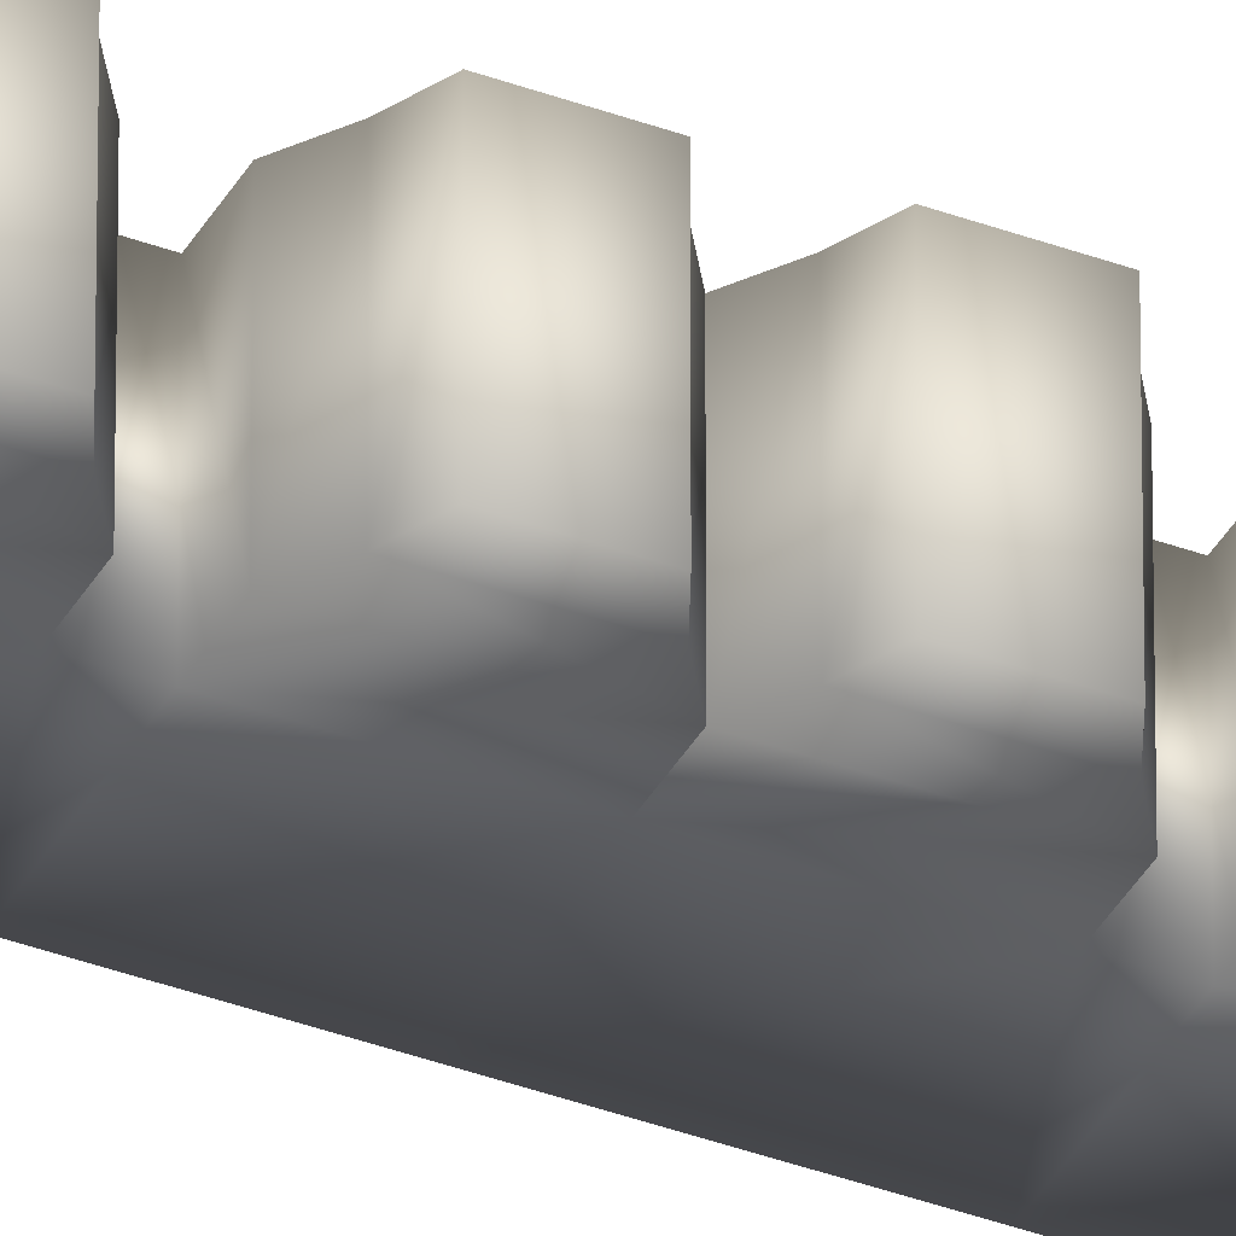
<metadata>
{"format":"obj","ext":"obj","renderer":"f3d","projection":"perspective","resolution":1024,"background":"white","views":[{"elev":-37.1,"azim":64.2,"up":"+Z"}]}
</metadata>
<code>
v  -29.63 44.58 -11.86
v  -29.63 55.53 -11.86
v  -29.63 55.53 11.86
v  -29.63 44.58 11.86
v  -39.37 39.12 11.86
v  -34.5 42.35 11.86
v  -34.5 57.76 11.86
v  -39.37 60.98 11.86
v  -39.37 39.12 -11.86
v  -34.5 42.35 -11.86
v  -39.37 60.98 -11.86
v  -34.5 57.76 -11.86
v  -46.77 60.98 11.86
v  -46.77 39.12 11.86
v  -46.77 39.12 -11.86
v  -46.77 60.98 -11.86
v  -66.67 60.98 11.86
v  -66.67 39.12 11.86
v  -66.67 39.12 -11.86
v  -66.67 60.98 -11.86
v  -29.63 72.93 -11.86
v  -29.63 83.88 -11.86
v  -29.63 83.88 11.86
v  -29.63 72.93 11.86
v  -39.37 67.47 11.86
v  -34.5 70.7 11.86
v  -34.5 86.1 11.86
v  -39.37 89.33 11.86
v  -39.37 67.47 -11.86
v  -34.5 70.7 -11.86
v  -39.37 89.33 -11.86
v  -34.5 86.1 -11.86
v  -46.77 89.33 11.86
v  -46.77 67.47 11.86
v  -46.77 67.47 -11.86
v  -46.77 89.33 -11.86
v  -66.67 89.33 11.86
v  -66.67 67.47 11.86
v  -66.67 67.47 -11.86
v  -66.67 89.33 -11.86
v  -29.63 -5.631 -11.86
v  -29.63 5.319 -11.86
v  -29.63 5.319 11.86
v  -29.63 -5.631 11.86
v  -39.37 -11.09 11.86
v  -34.5 -7.859 11.86
v  -34.5 7.547 11.86
v  -39.37 10.77 11.86
v  -39.37 -11.09 -11.86
v  -34.5 -7.859 -11.86
v  -39.37 10.77 -11.86
v  -34.5 7.547 -11.86
v  -46.77 10.77 11.86
v  -46.77 -11.09 11.86
v  -46.77 -11.09 -11.86
v  -46.77 10.77 -11.86
v  -66.67 10.77 11.86
v  -66.67 -11.09 11.86
v  -66.67 -11.09 -11.86
v  -66.67 10.77 -11.86
v  -29.63 22.72 -11.86
v  -29.63 33.67 -11.86
v  -29.63 33.67 11.86
v  -29.63 22.72 11.86
v  -39.37 17.26 11.86
v  -34.5 20.49 11.86
v  -34.5 35.9 11.86
v  -39.37 17.26 -11.86
v  -34.5 20.49 -11.86
v  -34.5 35.9 -11.86
v  -46.77 17.26 11.86
v  -46.77 17.26 -11.86
v  -66.67 17.26 11.86
v  -66.67 17.26 -11.86
v  -29.63 145 -11.86
v  -29.63 155.9 -11.86
v  -29.63 155.9 11.86
v  -29.63 145 11.86
v  -39.37 139.5 11.86
v  -34.5 142.8 11.86
v  -34.5 158.2 11.86
v  -39.37 161.4 11.86
v  -39.37 139.5 -11.86
v  -34.5 142.8 -11.86
v  -39.37 161.4 -11.86
v  -34.5 158.2 -11.86
v  -46.77 161.4 11.86
v  -46.77 139.5 11.86
v  -46.77 139.5 -11.86
v  -46.77 161.4 -11.86
v  -66.67 161.4 11.86
v  -66.67 139.5 11.86
v  -66.67 139.5 -11.86
v  -66.67 161.4 -11.86
v  -29.63 173.3 -11.86
v  -29.63 184.3 -11.86
v  -29.63 184.3 11.86
v  -29.63 173.3 11.86
v  -39.37 167.9 11.86
v  -34.5 171.1 11.86
v  -34.5 186.5 11.86
v  -39.37 189.8 11.86
v  -39.37 167.9 -11.86
v  -34.5 171.1 -11.86
v  -39.37 189.8 -11.86
v  -34.5 186.5 -11.86
v  -46.77 189.8 11.86
v  -46.77 167.9 11.86
v  -46.77 167.9 -11.86
v  -46.77 189.8 -11.86
v  -66.67 189.8 11.86
v  -66.67 167.9 11.86
v  -66.67 167.9 -11.86
v  -66.67 189.8 -11.86
v  -29.63 94.79 -11.86
v  -29.63 105.7 -11.86
v  -29.63 105.7 11.86
v  -29.63 94.79 11.86
v  -34.5 92.56 11.86
v  -34.5 108 11.86
v  -39.37 111.2 11.86
v  -34.5 92.56 -11.86
v  -39.37 111.2 -11.86
v  -34.5 108 -11.86
v  -46.77 111.2 11.86
v  -46.77 111.2 -11.86
v  -66.67 111.2 11.86
v  -66.67 111.2 -11.86
v  -29.63 123.1 -11.86
v  -29.63 134.1 -11.86
v  -29.63 134.1 11.86
v  -29.63 123.1 11.86
v  -39.37 117.7 11.86
v  -34.5 120.9 11.86
v  -34.5 136.3 11.86
v  -39.37 117.7 -11.86
v  -34.5 120.9 -11.86
v  -39.37 139.5 -11.86
v  -34.5 136.3 -11.86
v  -46.77 117.7 11.86
v  -46.77 117.7 -11.86
v  -66.67 117.7 11.86
v  -66.67 117.7 -11.86
v  -29.63 245.4 -11.86
v  -29.63 256.4 -11.86
v  -29.63 256.4 11.86
v  -29.63 245.4 11.86
v  -39.37 240 11.86
v  -34.5 243.2 11.86
v  -34.5 258.6 11.86
v  -39.37 261.8 11.86
v  -39.37 240 -11.86
v  -34.5 243.2 -11.86
v  -39.37 261.8 -11.86
v  -34.5 258.6 -11.86
v  -46.77 261.8 11.86
v  -46.77 240 11.86
v  -46.77 240 -11.86
v  -46.77 261.8 -11.86
v  -66.67 261.8 11.86
v  -66.67 240 11.86
v  -66.67 240 -11.86
v  -66.67 261.8 -11.86
v  -29.63 273.8 -11.86
v  -29.63 284.7 -11.86
v  -29.63 284.7 11.86
v  -29.63 273.8 11.86
v  -39.37 268.3 11.86
v  -34.5 271.5 11.86
v  -34.5 286.9 11.86
v  -39.37 290.2 11.86
v  -39.37 268.3 -11.86
v  -34.5 271.5 -11.86
v  -39.37 290.2 -11.86
v  -34.5 286.9 -11.86
v  -46.77 290.2 11.86
v  -46.77 268.3 11.86
v  -46.77 268.3 -11.86
v  -46.77 290.2 -11.86
v  -66.67 290.2 11.86
v  -66.67 268.3 11.86
v  -66.67 268.3 -11.86
v  -66.67 290.2 -11.86
v  -29.63 195.2 -11.86
v  -29.63 206.2 -11.86
v  -29.63 206.2 11.86
v  -29.63 195.2 11.86
v  -34.5 193 11.86
v  -34.5 208.4 11.86
v  -39.37 211.6 11.86
v  -34.5 193 -11.86
v  -39.37 211.6 -11.86
v  -34.5 208.4 -11.86
v  -46.77 211.6 11.86
v  -46.77 211.6 -11.86
v  -66.67 211.6 11.86
v  -66.67 211.6 -11.86
v  -29.63 223.6 -11.86
v  -29.63 234.5 -11.86
v  -29.63 234.5 11.86
v  -29.63 223.6 11.86
v  -39.37 218.1 11.86
v  -34.5 221.3 11.86
v  -34.5 236.7 11.86
v  -39.37 218.1 -11.86
v  -34.5 221.3 -11.86
v  -34.5 236.7 -11.86
v  -46.77 218.1 11.86
v  -46.77 218.1 -11.86
v  -66.67 218.1 11.86
v  -66.67 218.1 -11.86
v  -29.63 345.8 -11.86
v  -29.63 356.8 -11.86
v  -29.63 356.8 11.86
v  -29.63 345.8 11.86
v  -39.37 340.4 11.86
v  -34.5 343.6 11.86
v  -34.5 359 11.86
v  -39.37 362.2 11.86
v  -39.37 340.4 -11.86
v  -34.5 343.6 -11.86
v  -39.37 362.2 -11.86
v  -34.5 359 -11.86
v  -46.77 362.2 11.86
v  -46.77 340.4 11.86
v  -46.77 340.4 -11.86
v  -46.77 362.2 -11.86
v  -66.67 362.2 11.86
v  -66.67 340.4 11.86
v  -66.67 340.4 -11.86
v  -66.67 362.2 -11.86
v  -29.63 374.2 -11.86
v  -29.63 385.1 -11.86
v  -29.63 385.1 11.86
v  -29.63 374.2 11.86
v  -39.37 368.7 11.86
v  -34.5 372 11.86
v  -34.5 387.4 11.86
v  -39.37 390.6 11.86
v  -39.37 368.7 -11.86
v  -34.5 372 -11.86
v  -39.37 390.6 -11.86
v  -34.5 387.4 -11.86
v  -46.77 390.6 11.86
v  -46.77 368.7 11.86
v  -46.77 368.7 -11.86
v  -46.77 390.6 -11.86
v  -66.67 390.6 11.86
v  -66.67 368.7 11.86
v  -66.67 368.7 -11.86
v  -66.67 390.6 -11.86
v  -29.63 295.6 -11.86
v  -29.63 306.6 -11.86
v  -29.63 306.6 11.86
v  -29.63 295.6 11.86
v  -39.37 290.2 11.86
v  -34.5 293.4 11.86
v  -34.5 308.8 11.86
v  -39.37 312 11.86
v  -34.5 293.4 -11.86
v  -39.37 312 -11.86
v  -34.5 308.8 -11.86
v  -46.77 312 11.86
v  -46.77 290.2 11.86
v  -46.77 312 -11.86
v  -66.67 312 11.86
v  -66.67 290.2 11.86
v  -66.67 312 -11.86
v  -29.63 324 -11.86
v  -29.63 334.9 -11.86
v  -29.63 334.9 11.86
v  -29.63 324 11.86
v  -39.37 318.5 11.86
v  -34.5 321.7 11.86
v  -34.5 337.2 11.86
v  -39.37 318.5 -11.86
v  -34.5 321.7 -11.86
v  -34.5 337.2 -11.86
v  -46.77 318.5 11.86
v  -46.77 318.5 -11.86
v  -66.67 318.5 11.86
v  -66.67 318.5 -11.86
v  -29.63 446.3 -11.86
v  -29.63 457.2 -11.86
v  -29.63 457.2 11.86
v  -29.63 446.3 11.86
v  -39.37 440.8 11.86
v  -34.5 444 11.86
v  -34.5 459.4 11.86
v  -39.37 462.7 11.86
v  -39.37 440.8 -11.86
v  -34.5 444 -11.86
v  -39.37 462.7 -11.86
v  -34.5 459.4 -11.86
v  -46.77 462.7 11.86
v  -46.77 440.8 11.86
v  -46.77 440.8 -11.86
v  -46.77 462.7 -11.86
v  -66.67 462.7 11.86
v  -66.67 440.8 11.86
v  -66.67 440.8 -11.86
v  -66.67 462.7 -11.86
v  -29.63 474.6 -11.86
v  -29.63 485.6 -11.86
v  -29.63 485.6 11.86
v  -29.63 474.6 11.86
v  -39.37 469.1 11.86
v  -34.5 472.4 11.86
v  -34.5 487.8 11.86
v  -39.37 491 11.86
v  -39.37 469.1 -11.86
v  -34.5 472.4 -11.86
v  -39.37 491 -11.86
v  -34.5 487.8 -11.86
v  -46.77 491 11.86
v  -46.77 469.1 11.86
v  -46.77 469.1 -11.86
v  -46.77 491 -11.86
v  -66.67 491 11.86
v  -66.67 469.1 11.86
v  -66.67 469.1 -11.86
v  -66.67 491 -11.86
v  -29.63 396 -11.86
v  -29.63 407 -11.86
v  -29.63 407 11.86
v  -29.63 396 11.86
v  -39.37 390.6 11.86
v  -34.5 393.8 11.86
v  -34.5 409.2 11.86
v  -39.37 412.5 11.86
v  -34.5 393.8 -11.86
v  -39.37 412.5 -11.86
v  -34.5 409.2 -11.86
v  -46.77 412.5 11.86
v  -46.77 390.6 11.86
v  -46.77 412.5 -11.86
v  -66.67 412.5 11.86
v  -66.67 390.6 11.86
v  -66.67 412.5 -11.86
v  -29.63 424.4 -11.86
v  -29.63 435.3 -11.86
v  -29.63 435.3 11.86
v  -29.63 424.4 11.86
v  -39.37 418.9 11.86
v  -34.5 422.2 11.86
v  -34.5 437.6 11.86
v  -39.37 418.9 -11.86
v  -34.5 422.2 -11.86
v  -34.5 437.6 -11.86
v  -46.77 418.9 11.86
v  -46.77 418.9 -11.86
v  -66.67 418.9 11.86
v  -66.67 418.9 -11.86
v  -29.63 546.7 -11.86
v  -29.63 557.6 -11.86
v  -29.63 557.6 11.86
v  -29.63 546.7 11.86
v  -39.37 541.2 11.86
v  -34.5 544.4 11.86
v  -34.5 559.9 11.86
v  -39.37 563.1 11.86
v  -39.37 541.2 -11.86
v  -34.5 544.4 -11.86
v  -39.37 563.1 -11.86
v  -34.5 559.9 -11.86
v  -46.77 563.1 11.86
v  -46.77 541.2 11.86
v  -46.77 541.2 -11.86
v  -46.77 563.1 -11.86
v  -66.67 563.1 11.86
v  -66.67 541.2 11.86
v  -66.67 541.2 -11.86
v  -66.67 563.1 -11.86
v  -29.63 575 -11.86
v  -29.63 586 -11.86
v  -29.63 586 11.86
v  -29.63 575 11.86
v  -39.37 569.6 11.86
v  -34.5 572.8 11.86
v  -34.5 588.2 11.86
v  -39.37 591.4 11.86
v  -39.37 569.6 -11.86
v  -34.5 572.8 -11.86
v  -39.37 591.4 -11.86
v  -34.5 588.2 -11.86
v  -46.77 591.4 11.86
v  -46.77 569.6 11.86
v  -46.77 569.6 -11.86
v  -46.77 591.4 -11.86
v  -66.67 591.4 11.86
v  -66.67 569.6 11.86
v  -66.67 569.6 -11.86
v  -66.67 591.4 -11.86
v  -29.63 496.5 -11.86
v  -29.63 507.4 -11.86
v  -29.63 507.4 11.86
v  -29.63 496.5 11.86
v  -34.5 494.2 11.86
v  -34.5 509.6 11.86
v  -39.37 512.9 11.86
v  -34.5 494.2 -11.86
v  -39.37 512.9 -11.86
v  -34.5 509.6 -11.86
v  -46.77 512.9 11.86
v  -46.77 512.9 -11.86
v  -66.67 512.9 11.86
v  -66.67 512.9 -11.86
v  -29.63 524.8 -11.86
v  -29.63 535.8 -11.86
v  -29.63 535.8 11.86
v  -29.63 524.8 11.86
v  -39.37 519.4 11.86
v  -34.5 522.6 11.86
v  -34.5 538 11.86
v  -39.37 519.4 -11.86
v  -34.5 522.6 -11.86
v  -34.5 538 -11.86
v  -46.77 519.4 11.86
v  -46.77 519.4 -11.86
v  -66.67 519.4 11.86
v  -66.67 519.4 -11.86
v  -29.63 647.1 -11.86
v  -29.63 658 -11.86
v  -29.63 658 11.86
v  -29.63 647.1 11.86
v  -39.37 641.6 11.86
v  -34.5 644.9 11.86
v  -34.5 660.3 11.86
v  -39.37 663.5 11.86
v  -39.37 641.6 -11.86
v  -34.5 644.9 -11.86
v  -39.37 663.5 -11.86
v  -34.5 660.3 -11.86
v  -46.77 663.5 11.86
v  -46.77 641.6 11.86
v  -46.77 641.6 -11.86
v  -46.77 663.5 -11.86
v  -66.67 663.5 11.86
v  -66.67 641.6 11.86
v  -66.67 641.6 -11.86
v  -66.67 663.5 -11.86
v  -29.63 675.4 -11.86
v  -29.63 686.4 -11.86
v  -29.63 686.4 11.86
v  -29.63 675.4 11.86
v  -39.37 670 11.86
v  -34.5 673.2 11.86
v  -34.5 688.6 11.86
v  -39.37 691.8 11.86
v  -39.37 670 -11.86
v  -34.5 673.2 -11.86
v  -39.37 691.8 -11.86
v  -34.5 688.6 -11.86
v  -46.77 691.8 11.86
v  -46.77 670 11.86
v  -46.77 670 -11.86
v  -46.77 691.8 -11.86
v  -66.67 691.8 11.86
v  -66.67 670 11.86
v  -66.67 670 -11.86
v  -66.67 691.8 -11.86
v  -29.63 596.9 -11.86
v  -29.63 607.8 -11.86
v  -29.63 607.8 11.86
v  -29.63 596.9 11.86
v  -34.5 594.7 11.86
v  -34.5 610.1 11.86
v  -39.37 613.3 11.86
v  -34.5 594.7 -11.86
v  -39.37 613.3 -11.86
v  -34.5 610.1 -11.86
v  -46.77 613.3 11.86
v  -46.77 613.3 -11.86
v  -66.67 613.3 11.86
v  -66.67 613.3 -11.86
v  -29.63 625.2 -11.86
v  -29.63 636.2 -11.86
v  -29.63 636.2 11.86
v  -29.63 625.2 11.86
v  -39.37 619.8 11.86
v  -34.5 623 11.86
v  -34.5 638.4 11.86
v  -39.37 619.8 -11.86
v  -34.5 623 -11.86
v  -34.5 638.4 -11.86
v  -46.77 619.8 11.86
v  -46.77 619.8 -11.86
v  -66.67 619.8 11.86
v  -66.67 619.8 -11.86
o barrier
g barrier
f 1 2 3 4
f 5 6 7 8
f 9 10 6 5
f 11 12 10 9
f 8 7 12 11
f 6 4 3 7
f 10 1 4 6
f 12 2 1 10
f 7 3 2 12
f 5 8 13 14
f 9 5 14 15
f 11 9 15 16
f 8 11 16 13
f 14 13 17 18
f 16 15 19 20
f 17 20 19 18
f 21 22 23 24
f 25 26 27 28
f 29 30 26 25
f 31 32 30 29
f 28 27 32 31
f 26 24 23 27
f 30 21 24 26
f 32 22 21 30
f 27 23 22 32
f 25 28 33 34
f 29 25 34 35
f 31 29 35 36
f 28 31 36 33
f 34 33 37 38
f 36 35 39 40
f 37 40 39 38
f 16 20 39 35
f 20 17 38 39
f 17 13 34 38
f 13 16 35 34
f 41 42 43 44
f 45 46 47 48
f 49 50 46 45
f 51 52 50 49
f 48 47 52 51
f 46 44 43 47
f 50 41 44 46
f 52 42 41 50
f 47 43 42 52
f 45 48 53 54
f 49 45 54 55
f 51 49 55 56
f 48 51 56 53
f 54 53 57 58
f 56 55 59 60
f 57 60 59 58
f 61 62 63 64
f 65 66 67 5
f 68 69 66 65
f 9 70 69 68
f 5 67 70 9
f 66 64 63 67
f 69 61 64 66
f 70 62 61 69
f 67 63 62 70
f 65 5 14 71
f 68 65 71 72
f 9 68 72 15
f 5 9 15 14
f 71 14 18 73
f 15 72 74 19
f 18 19 74 73
f 56 60 74 72
f 60 57 73 74
f 57 53 71 73
f 53 56 72 71
f 75 76 77 78
f 79 80 81 82
f 83 84 80 79
f 85 86 84 83
f 82 81 86 85
f 80 78 77 81
f 84 75 78 80
f 86 76 75 84
f 81 77 76 86
f 79 82 87 88
f 83 79 88 89
f 85 83 89 90
f 82 85 90 87
f 88 87 91 92
f 90 89 93 94
f 91 94 93 92
f 95 96 97 98
f 99 100 101 102
f 103 104 100 99
f 105 106 104 103
f 102 101 106 105
f 100 98 97 101
f 104 95 98 100
f 106 96 95 104
f 101 97 96 106
f 99 102 107 108
f 103 99 108 109
f 105 103 109 110
f 102 105 110 107
f 108 107 111 112
f 110 109 113 114
f 111 114 113 112
f 90 94 113 109
f 94 91 112 113
f 91 87 108 112
f 87 90 109 108
f 115 116 117 118
f 28 119 120 121
f 31 122 119 28
f 123 124 122 31
f 121 120 124 123
f 119 118 117 120
f 122 115 118 119
f 124 116 115 122
f 120 117 116 124
f 28 121 125 33
f 31 28 33 36
f 123 31 36 126
f 121 123 126 125
f 33 125 127 37
f 126 36 40 128
f 127 128 40 37
f 129 130 131 132
f 133 134 135 79
f 136 137 134 133
f 138 139 137 136
f 79 135 139 138
f 134 132 131 135
f 137 129 132 134
f 139 130 129 137
f 135 131 130 139
f 133 79 88 140
f 136 133 140 141
f 138 136 141 89
f 79 138 89 88
f 140 88 92 142
f 89 141 143 93
f 92 93 143 142
f 126 128 143 141
f 128 127 142 143
f 127 125 140 142
f 125 126 141 140
f 144 145 146 147
f 148 149 150 151
f 152 153 149 148
f 154 155 153 152
f 151 150 155 154
f 149 147 146 150
f 153 144 147 149
f 155 145 144 153
f 150 146 145 155
f 148 151 156 157
f 152 148 157 158
f 154 152 158 159
f 151 154 159 156
f 157 156 160 161
f 159 158 162 163
f 160 163 162 161
f 164 165 166 167
f 168 169 170 171
f 172 173 169 168
f 174 175 173 172
f 171 170 175 174
f 169 167 166 170
f 173 164 167 169
f 175 165 164 173
f 170 166 165 175
f 168 171 176 177
f 172 168 177 178
f 174 172 178 179
f 171 174 179 176
f 177 176 180 181
f 179 178 182 183
f 180 183 182 181
f 159 163 182 178
f 163 160 181 182
f 160 156 177 181
f 156 159 178 177
f 184 185 186 187
f 102 188 189 190
f 105 191 188 102
f 192 193 191 105
f 190 189 193 192
f 188 187 186 189
f 191 184 187 188
f 193 185 184 191
f 189 186 185 193
f 102 190 194 107
f 105 102 107 110
f 192 105 110 195
f 190 192 195 194
f 107 194 196 111
f 195 110 114 197
f 196 197 114 111
f 198 199 200 201
f 202 203 204 148
f 205 206 203 202
f 152 207 206 205
f 148 204 207 152
f 203 201 200 204
f 206 198 201 203
f 207 199 198 206
f 204 200 199 207
f 202 148 157 208
f 205 202 208 209
f 152 205 209 158
f 148 152 158 157
f 208 157 161 210
f 158 209 211 162
f 161 162 211 210
f 195 197 211 209
f 197 196 210 211
f 196 194 208 210
f 194 195 209 208
f 212 213 214 215
f 216 217 218 219
f 220 221 217 216
f 222 223 221 220
f 219 218 223 222
f 217 215 214 218
f 221 212 215 217
f 223 213 212 221
f 218 214 213 223
f 216 219 224 225
f 220 216 225 226
f 222 220 226 227
f 219 222 227 224
f 225 224 228 229
f 227 226 230 231
f 228 231 230 229
f 232 233 234 235
f 236 237 238 239
f 240 241 237 236
f 242 243 241 240
f 239 238 243 242
f 237 235 234 238
f 241 232 235 237
f 243 233 232 241
f 238 234 233 243
f 236 239 244 245
f 240 236 245 246
f 242 240 246 247
f 239 242 247 244
f 245 244 248 249
f 247 246 250 251
f 248 251 250 249
f 227 231 250 246
f 231 228 249 250
f 228 224 245 249
f 224 227 246 245
f 252 253 254 255
f 256 257 258 259
f 174 260 257 256
f 261 262 260 174
f 259 258 262 261
f 257 255 254 258
f 260 252 255 257
f 262 253 252 260
f 258 254 253 262
f 256 259 263 264
f 174 256 264 179
f 261 174 179 265
f 259 261 265 263
f 264 263 266 267
f 265 179 183 268
f 266 268 183 267
f 269 270 271 272
f 273 274 275 216
f 276 277 274 273
f 220 278 277 276
f 216 275 278 220
f 274 272 271 275
f 277 269 272 274
f 278 270 269 277
f 275 271 270 278
f 273 216 225 279
f 276 273 279 280
f 220 276 280 226
f 216 220 226 225
f 279 225 229 281
f 226 280 282 230
f 229 230 282 281
f 265 268 282 280
f 268 266 281 282
f 266 263 279 281
f 263 265 280 279
f 283 284 285 286
f 287 288 289 290
f 291 292 288 287
f 293 294 292 291
f 290 289 294 293
f 288 286 285 289
f 292 283 286 288
f 294 284 283 292
f 289 285 284 294
f 287 290 295 296
f 291 287 296 297
f 293 291 297 298
f 290 293 298 295
f 296 295 299 300
f 298 297 301 302
f 299 302 301 300
f 303 304 305 306
f 307 308 309 310
f 311 312 308 307
f 313 314 312 311
f 310 309 314 313
f 308 306 305 309
f 312 303 306 308
f 314 304 303 312
f 309 305 304 314
f 307 310 315 316
f 311 307 316 317
f 313 311 317 318
f 310 313 318 315
f 316 315 319 320
f 318 317 321 322
f 319 322 321 320
f 298 302 321 317
f 302 299 320 321
f 299 295 316 320
f 295 298 317 316
f 323 324 325 326
f 327 328 329 330
f 242 331 328 327
f 332 333 331 242
f 330 329 333 332
f 328 326 325 329
f 331 323 326 328
f 333 324 323 331
f 329 325 324 333
f 327 330 334 335
f 242 327 335 247
f 332 242 247 336
f 330 332 336 334
f 335 334 337 338
f 336 247 251 339
f 337 339 251 338
f 340 341 342 343
f 344 345 346 287
f 347 348 345 344
f 291 349 348 347
f 287 346 349 291
f 345 343 342 346
f 348 340 343 345
f 349 341 340 348
f 346 342 341 349
f 344 287 296 350
f 347 344 350 351
f 291 347 351 297
f 287 291 297 296
f 350 296 300 352
f 297 351 353 301
f 300 301 353 352
f 336 339 353 351
f 339 337 352 353
f 337 334 350 352
f 334 336 351 350
f 354 355 356 357
f 358 359 360 361
f 362 363 359 358
f 364 365 363 362
f 361 360 365 364
f 359 357 356 360
f 363 354 357 359
f 365 355 354 363
f 360 356 355 365
f 358 361 366 367
f 362 358 367 368
f 364 362 368 369
f 361 364 369 366
f 367 366 370 371
f 369 368 372 373
f 370 373 372 371
f 374 375 376 377
f 378 379 380 381
f 382 383 379 378
f 384 385 383 382
f 381 380 385 384
f 379 377 376 380
f 383 374 377 379
f 385 375 374 383
f 380 376 375 385
f 378 381 386 387
f 382 378 387 388
f 384 382 388 389
f 381 384 389 386
f 387 386 390 391
f 389 388 392 393
f 390 393 392 391
f 369 373 392 388
f 373 370 391 392
f 370 366 387 391
f 366 369 388 387
f 394 395 396 397
f 310 398 399 400
f 313 401 398 310
f 402 403 401 313
f 400 399 403 402
f 398 397 396 399
f 401 394 397 398
f 403 395 394 401
f 399 396 395 403
f 310 400 404 315
f 313 310 315 318
f 402 313 318 405
f 400 402 405 404
f 315 404 406 319
f 405 318 322 407
f 406 407 322 319
f 408 409 410 411
f 412 413 414 358
f 415 416 413 412
f 362 417 416 415
f 358 414 417 362
f 413 411 410 414
f 416 408 411 413
f 417 409 408 416
f 414 410 409 417
f 412 358 367 418
f 415 412 418 419
f 362 415 419 368
f 358 362 368 367
f 418 367 371 420
f 368 419 421 372
f 371 372 421 420
f 405 407 421 419
f 407 406 420 421
f 406 404 418 420
f 404 405 419 418
f 422 423 424 425
f 426 427 428 429
f 430 431 427 426
f 432 433 431 430
f 429 428 433 432
f 427 425 424 428
f 431 422 425 427
f 433 423 422 431
f 428 424 423 433
f 426 429 434 435
f 430 426 435 436
f 432 430 436 437
f 429 432 437 434
f 435 434 438 439
f 437 436 440 441
f 438 441 440 439
f 442 443 444 445
f 446 447 448 449
f 450 451 447 446
f 452 453 451 450
f 449 448 453 452
f 447 445 444 448
f 451 442 445 447
f 453 443 442 451
f 448 444 443 453
f 446 449 454 455
f 450 446 455 456
f 452 450 456 457
f 449 452 457 454
f 455 454 458 459
f 457 456 460 461
f 458 461 460 459
f 437 441 460 456
f 441 438 459 460
f 438 434 455 459
f 434 437 456 455
f 462 463 464 465
f 381 466 467 468
f 384 469 466 381
f 470 471 469 384
f 468 467 471 470
f 466 465 464 467
f 469 462 465 466
f 471 463 462 469
f 467 464 463 471
f 381 468 472 386
f 384 381 386 389
f 470 384 389 473
f 468 470 473 472
f 386 472 474 390
f 473 389 393 475
f 474 475 393 390
f 476 477 478 479
f 480 481 482 426
f 483 484 481 480
f 430 485 484 483
f 426 482 485 430
f 481 479 478 482
f 484 476 479 481
f 485 477 476 484
f 482 478 477 485
f 480 426 435 486
f 483 480 486 487
f 430 483 487 436
f 426 430 436 435
f 486 435 439 488
f 436 487 489 440
f 439 440 489 488
f 473 475 489 487
f 475 474 488 489
f 474 472 486 488
f 472 473 487 486

</code>
